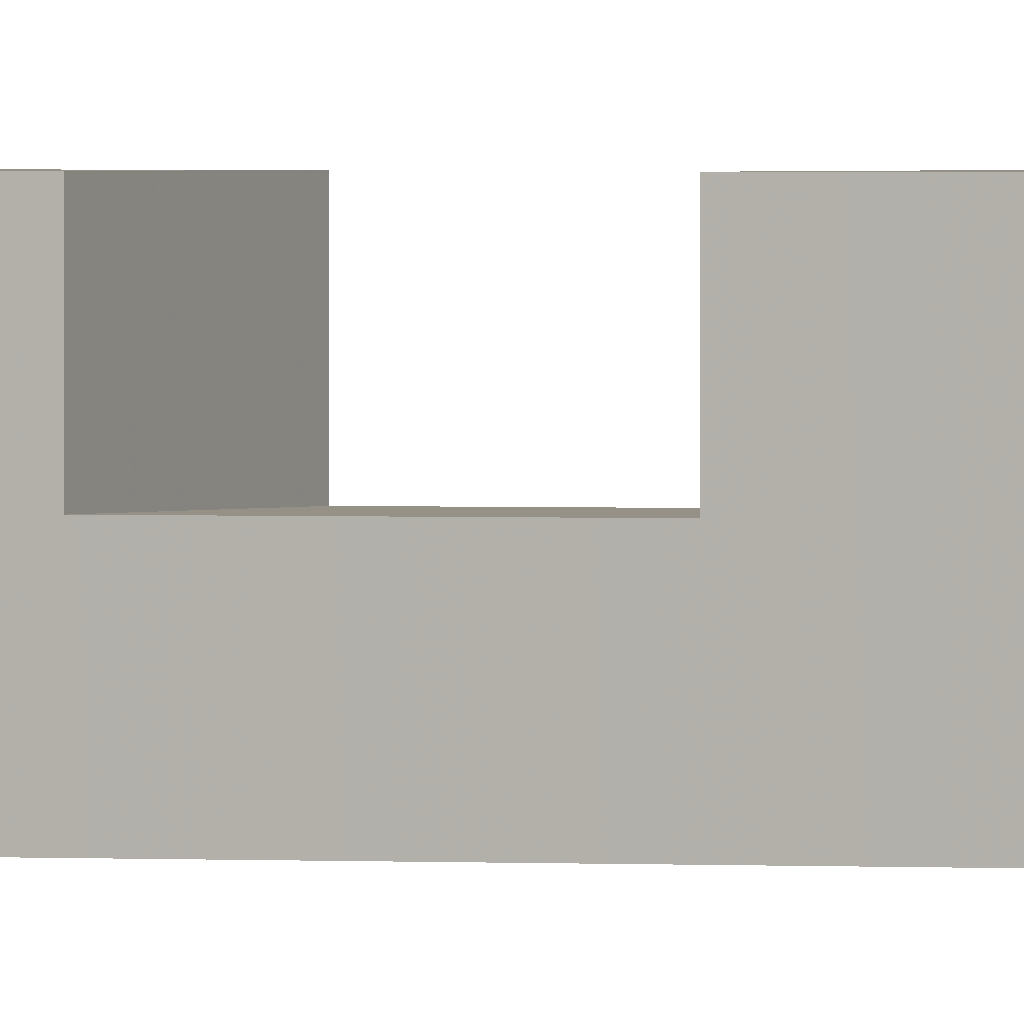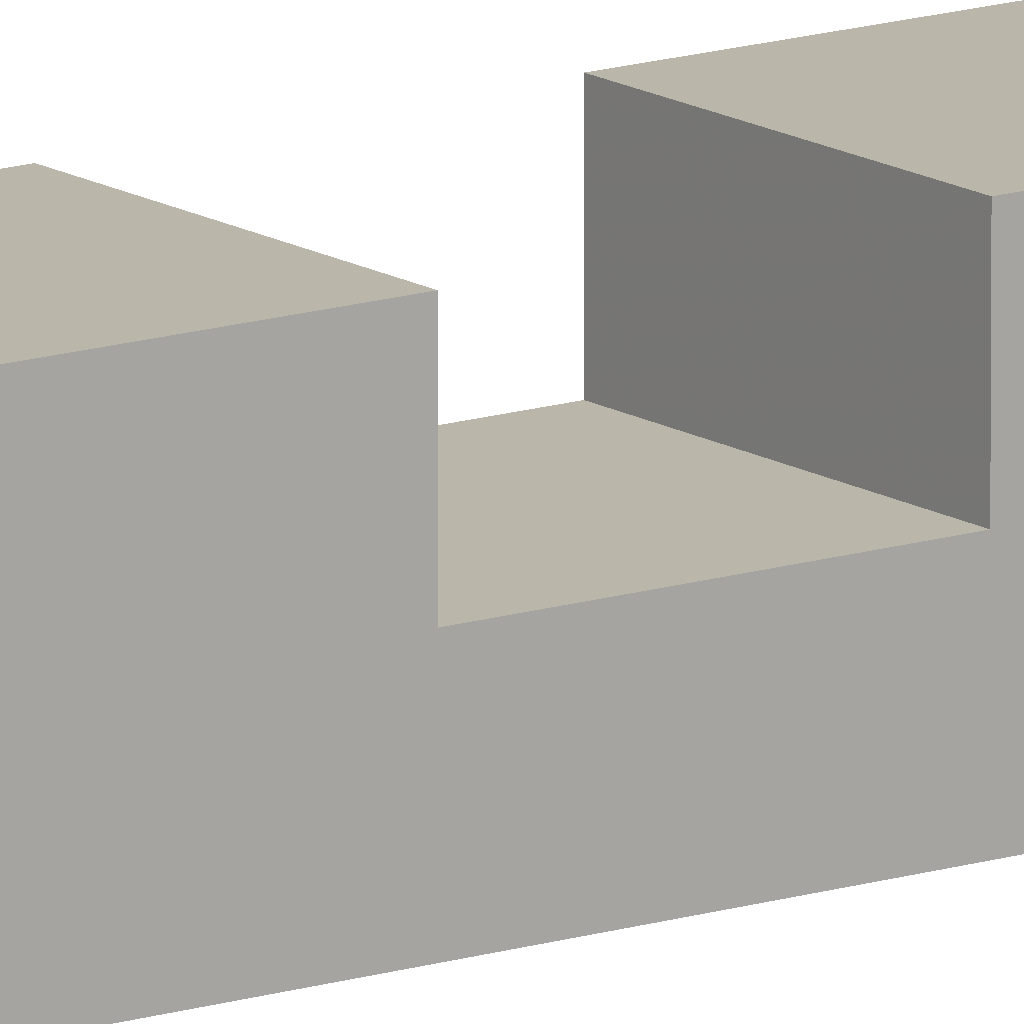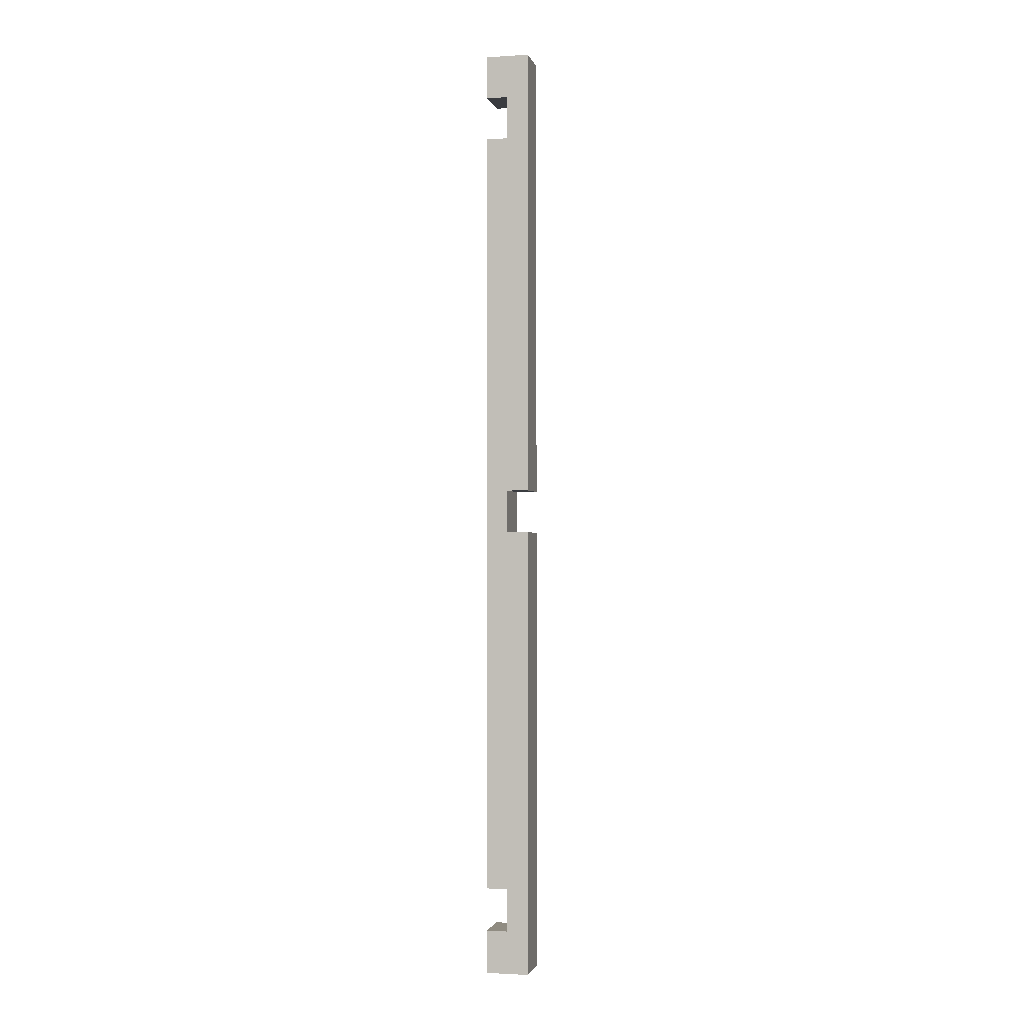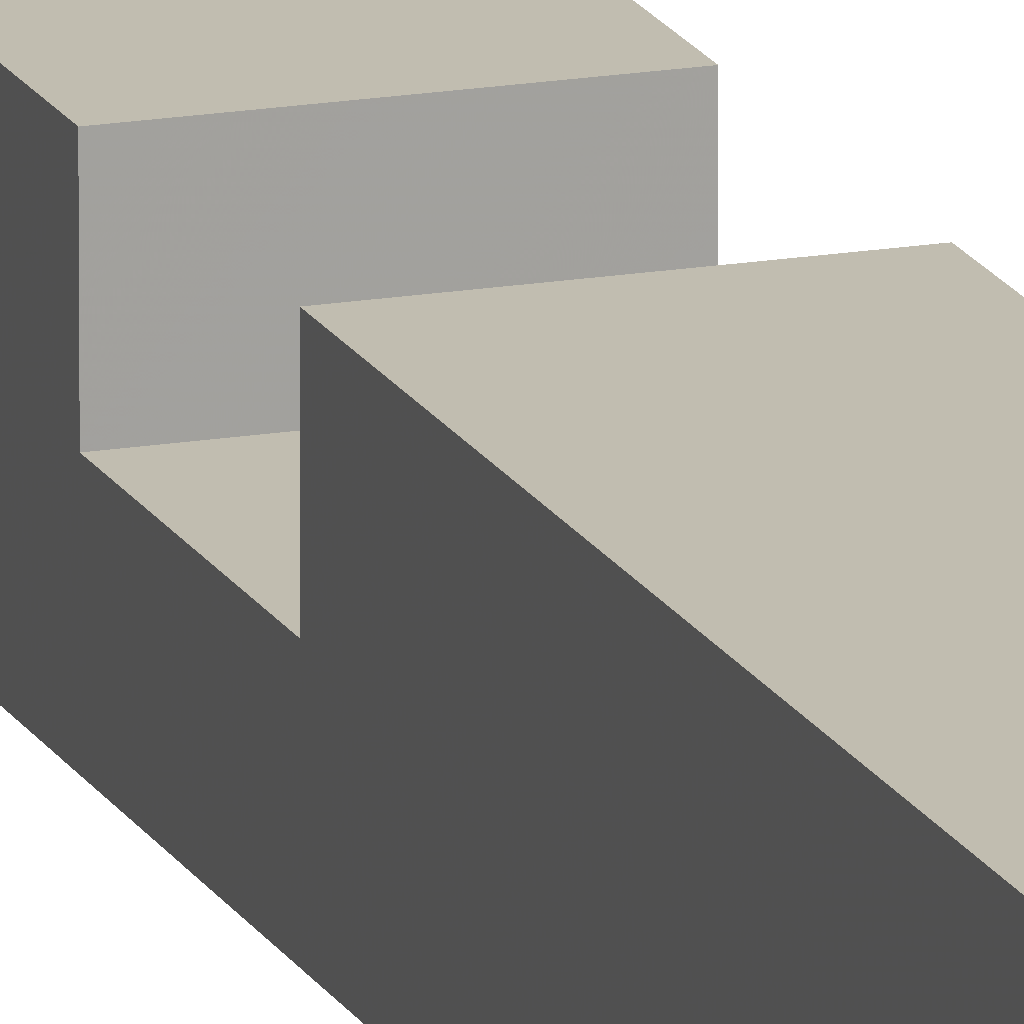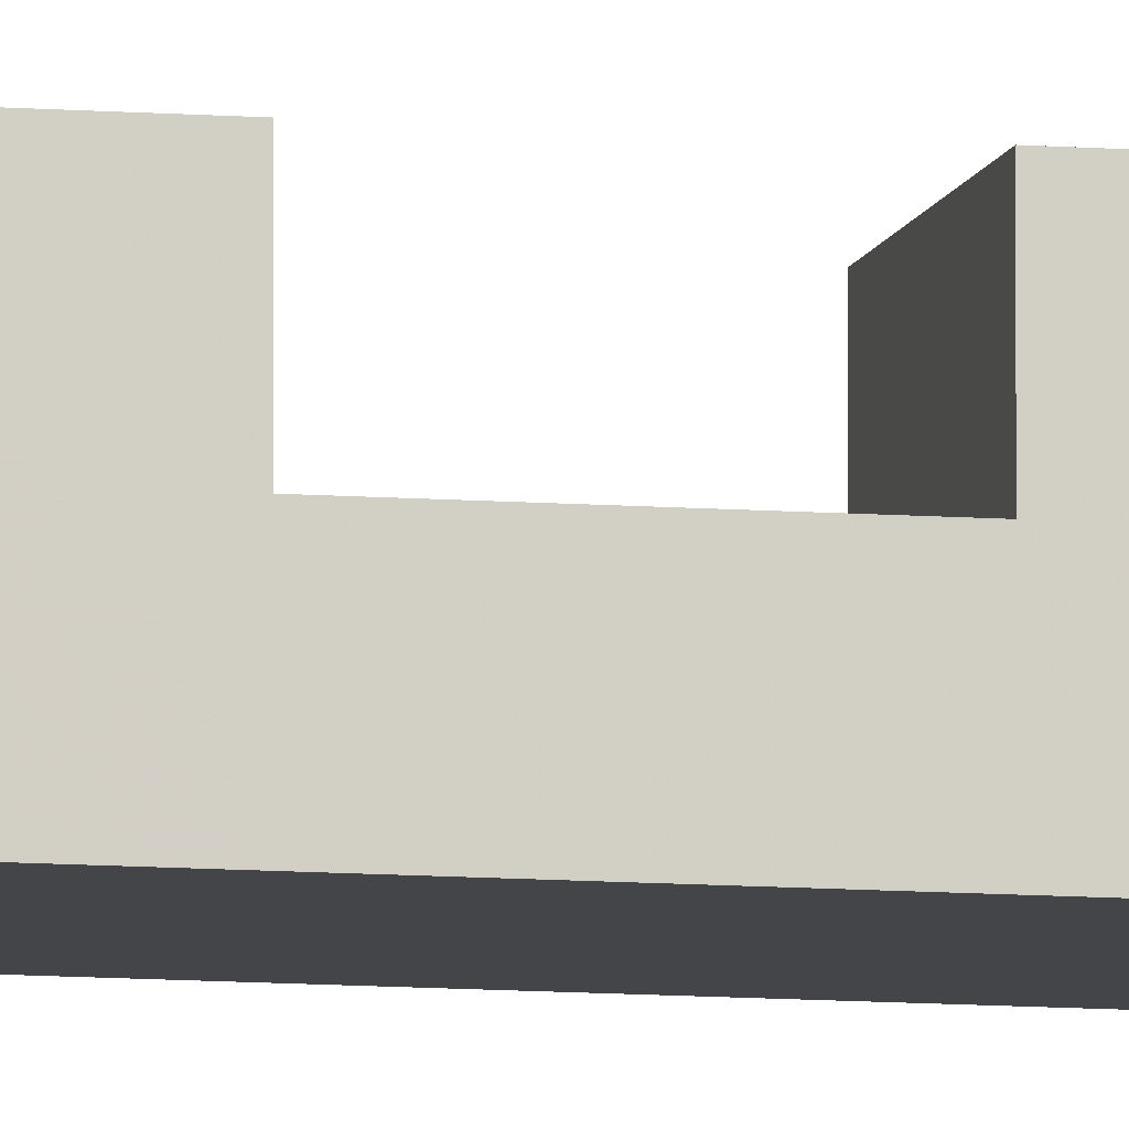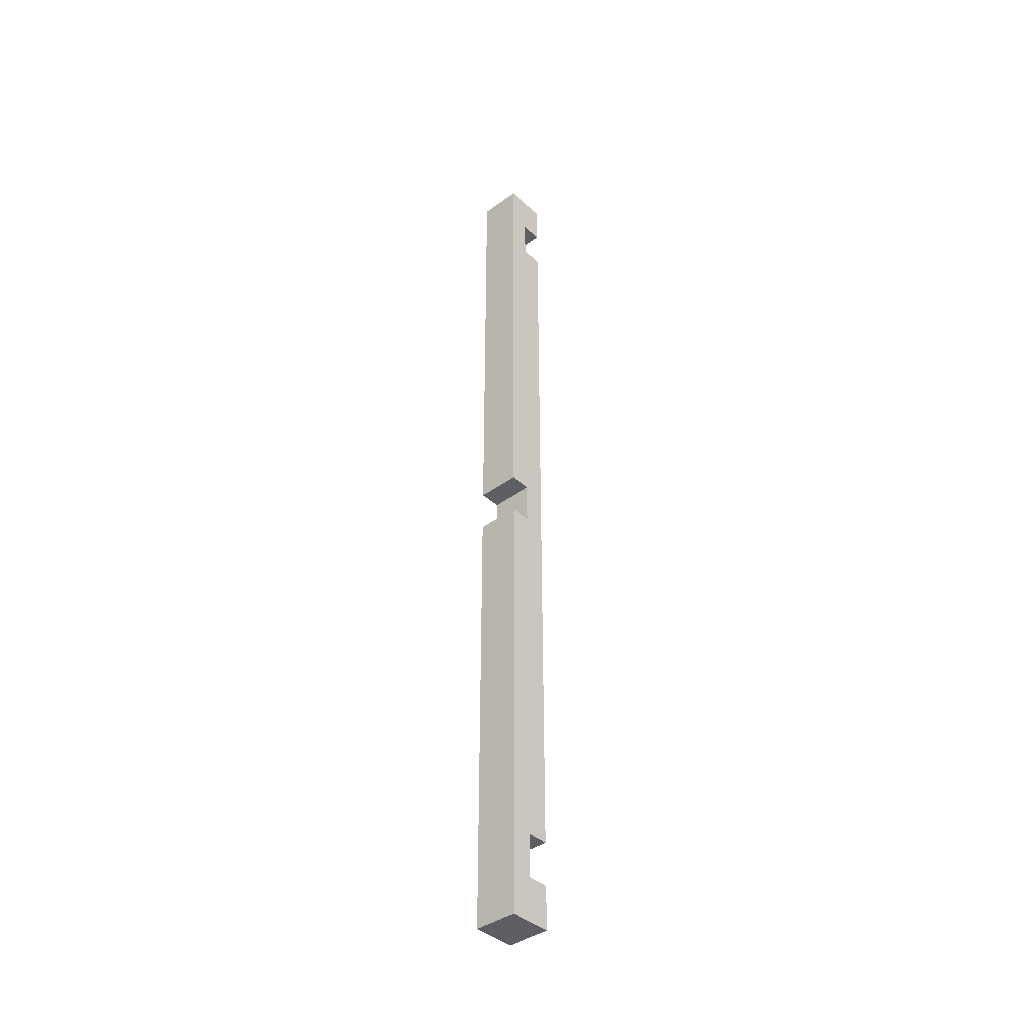
<metadata>
{"format":"obj","ext":"obj","renderer":"f3d","projection":"perspective","resolution":1024,"background":"white","views":[{"elev":0.8,"azim":-67.6,"up":"+Z"},{"elev":13.8,"azim":-126.3,"up":"+Z"},{"elev":-1.7,"azim":-77.0,"up":"+Y"},{"elev":16.7,"azim":-19.4,"up":"+Z"},{"elev":-9.0,"azim":-102.3,"up":"+Z"},{"elev":-39.8,"azim":42.1,"up":"+Y"}]}
</metadata>
<code>
v 5.5 0 0.35
v 5.5 -0.1 0.35
v 5.4 0 0.35
v 5.4 -0.1 0.35
v 5.4 0.95 0.45
v 5.4 -0.1 0.45
v 5.5 0.95 0.45
v 5.5 -0.1 0.45
v 5.4 0 0.45
v 5.4 0.1 0.45
v 5.5 0.1 0.45
v 5.5 0 0.45
v 5.5 2.1 0.35
v 5.5 2.1 0.45
v 5.4 2.1 0.35
v 5.4 2.1 0.45
v 5.5 -0.1 0.35
v 5.5 -0.1 0.45
v 5.4 -0.1 0.35
v 5.4 -0.1 0.45
v 5.4 0.1 0.4
v 5.4 0 0.4
v 5.5 0.1 0.4
v 5.5 0 0.4
v 5.5 0.1 0.35
v 5.4 1.9 0.35
v 5.4 0.1 0.35
v 5.5 1.9 0.35
v 5.4 2 0.4
v 5.4 1.9 0.4
v 5.5 2 0.4
v 5.5 1.9 0.4
v 5.5 2.1 0.35
v 5.4 2.1 0.35
v 5.4 2 0.35
v 5.5 2 0.35
v 5.4 1.9 0.35
v 5.4 1.9 0.4
v 5.5 1.9 0.35
v 5.5 1.9 0.4
v 5.5 2 0.35
v 5.4 2 0.35
v 5.4 2 0.4
v 5.5 2 0.4
v 5.5 1.05 0.4
v 5.5 1.05 0.45
v 5.4 1.05 0.4
v 5.4 1.05 0.45
v 5.4 0.95 0.4
v 5.4 0.95 0.45
v 5.5 0.95 0.4
v 5.5 0.95 0.45
v 5.5 0.95 0.4
v 5.4 0.95 0.4
v 5.5 1.05 0.4
v 5.4 1.05 0.4
v 5.4 2.1 0.45
v 5.4 1.05 0.45
v 5.5 2.1 0.45
v 5.5 1.05 0.45
v 5.4 1.9 0.45
v 5.4 2 0.45
v 5.5 2 0.45
v 5.5 1.9 0.45
v 5.4 2.1 0.35
v 5.4 -0.1 0.35
v 5.4 2.1 0.45
v 5.4 -0.1 0.45
v 5.4 2 0.35
v 5.4 0 0.4
v 5.4 0.1 0.4
v 5.4 0.1 0.35
v 5.4 0 0.35
v 5.4 1.9 0.4
v 5.4 2 0.4
v 5.4 1.9 0.35
v 5.4 2 0.45
v 5.4 1.9 0.45
v 5.4 1.05 0.45
v 5.4 1.05 0.4
v 5.4 0.95 0.4
v 5.4 0.95 0.45
v 5.4 0.1 0.45
v 5.4 0 0.45
v 5.5 2.1 0.45
v 5.5 -0.1 0.45
v 5.5 2.1 0.35
v 5.5 -0.1 0.35
v 5.5 2 0.35
v 5.5 0.1 0.4
v 5.5 0 0.4
v 5.5 0.1 0.35
v 5.5 0 0.35
v 5.5 2 0.4
v 5.5 1.9 0.4
v 5.5 1.9 0.35
v 5.5 1.05 0.45
v 5.5 1.9 0.45
v 5.5 2 0.45
v 5.5 0.95 0.4
v 5.5 1.05 0.4
v 5.5 0.95 0.45
v 5.5 0 0.45
v 5.5 0.1 0.45
v 5.4 0 0.35
v 5.4 0 0.4
v 5.5 0 0.35
v 5.5 0 0.4
v 5.5 0.1 0.35
v 5.5 0.1 0.4
v 5.4 0.1 0.35
v 5.4 0.1 0.4
f 2 4 3 1
f 10 11 7 5
f 6 8 12 9
f 9 12 11 10
f 14 13 15 16
f 18 20 19 17
f 22 21 23 24
f 25 27 26 28
f 30 29 31 32
f 36 35 34 33
f 38 40 39 37
f 44 43 42 41
f 46 48 47 45
f 50 52 51 49
f 54 53 55 56
f 62 63 59 57
f 58 60 64 61
f 61 64 63 62
f 75 65 69
f 74 78 77 75
f 80 74 76
f 75 67 65
f 70 73 66
f 72 81 80 76
f 72 71 81
f 79 74 80
f 81 71 82
f 78 74 79
f 70 84 83 71
f 70 68 84
f 83 82 71
f 66 68 70
f 67 75 77
f 94 85 99
f 94 99 98 95
f 97 95 98
f 94 87 85
f 103 91 90 104
f 103 86 91
f 90 102 104
f 101 95 97
f 102 90 100
f 96 101 100
f 95 101 96
f 89 87 94
f 92 96 100
f 91 88 93
f 92 100 90
f 86 88 91
f 106 108 107 105
f 110 112 111 109

</code>
